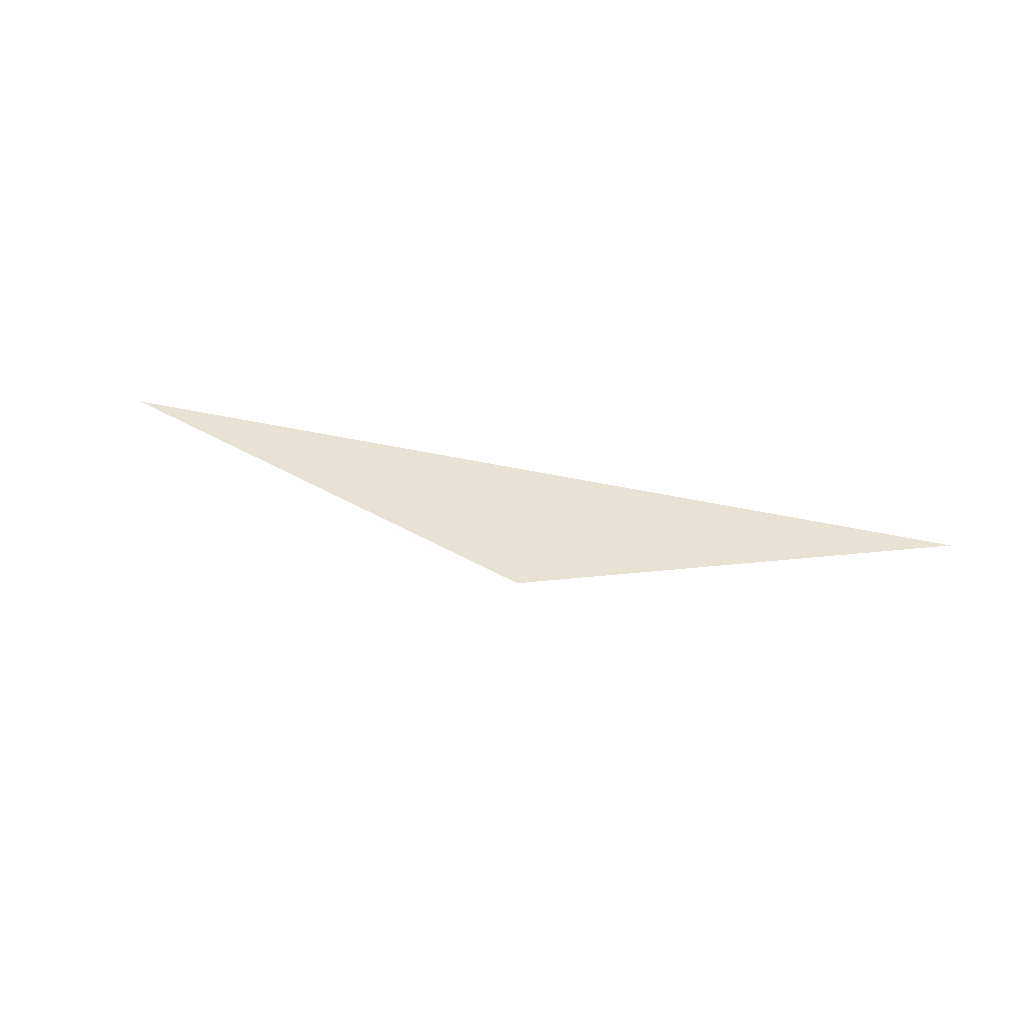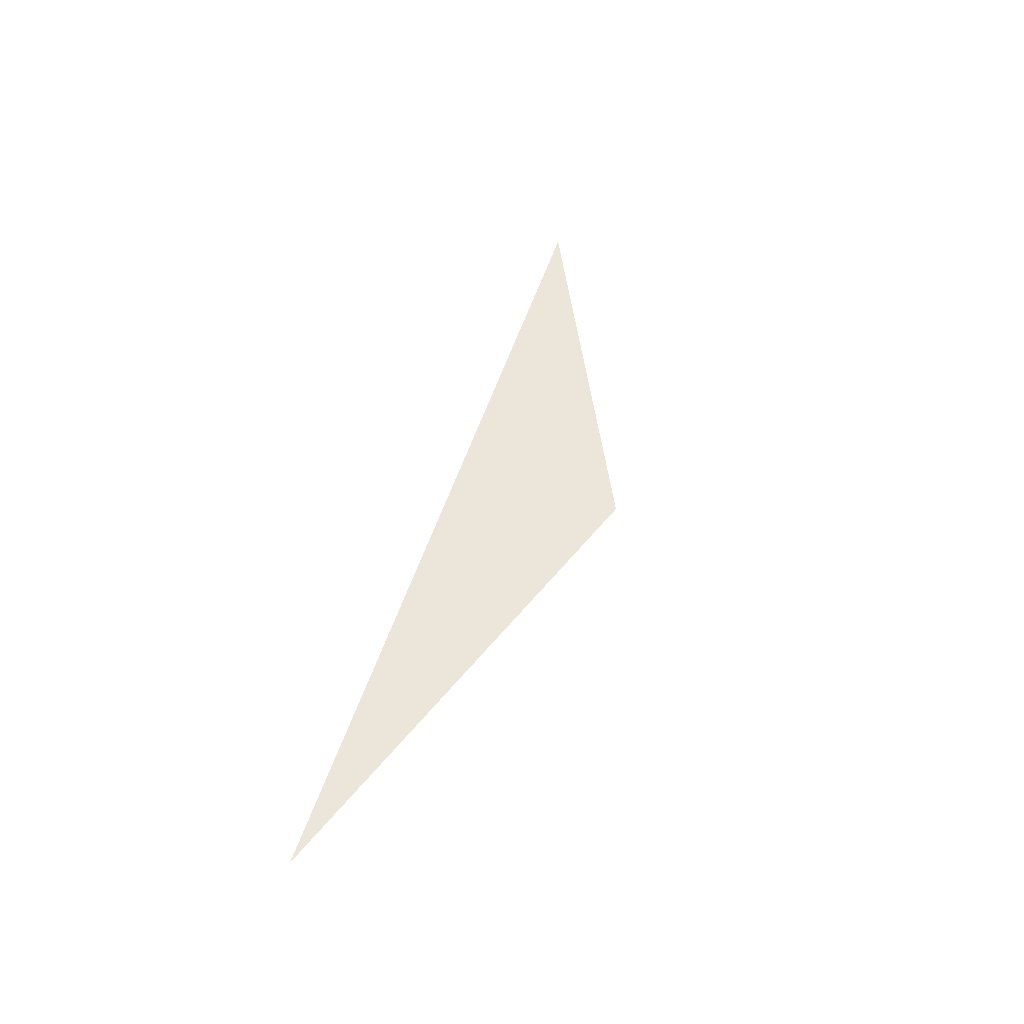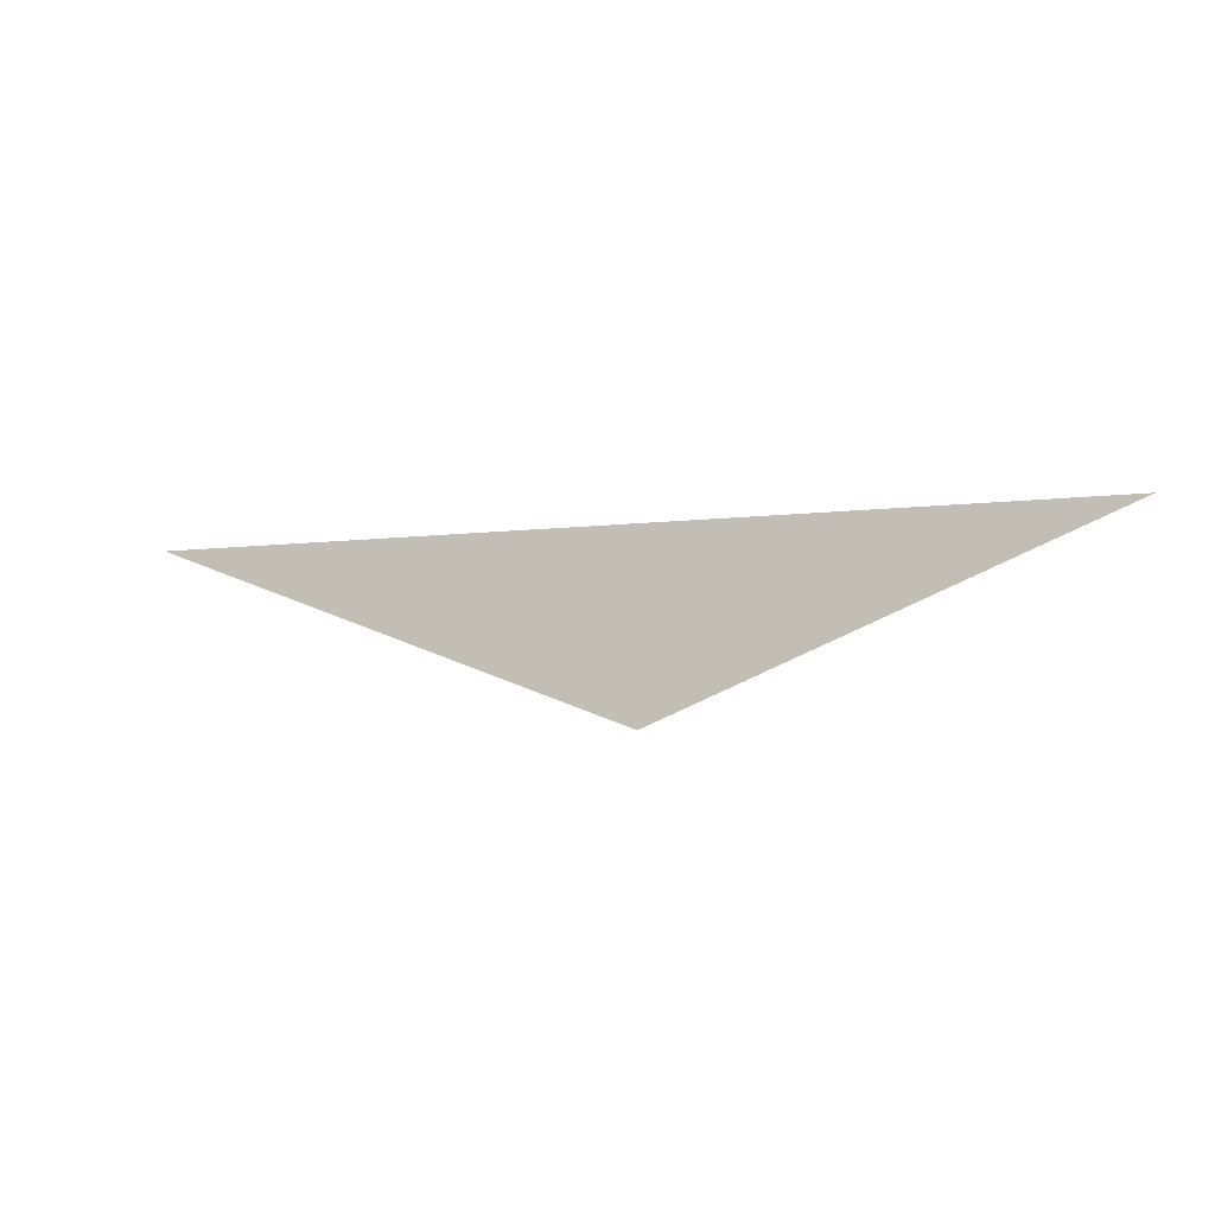
<metadata>
{"format":"obj","ext":"obj","renderer":"f3d","projection":"perspective","resolution":1024,"background":"white","views":[{"elev":40.7,"azim":-168.7,"up":"+Y"},{"elev":47.5,"azim":101.8,"up":"+Y"},{"elev":-15.3,"azim":-155.0,"up":"+Z"}]}
</metadata>
<code>
o mesh47/mesh47-geometry#mesh47-geometry
v -0.04498 0.6886 0.4523
v -0.04752 0.6886 0.4511
v -0.04979 0.6886 0.4519
f 1 2 3
f 3 2 1

</code>
